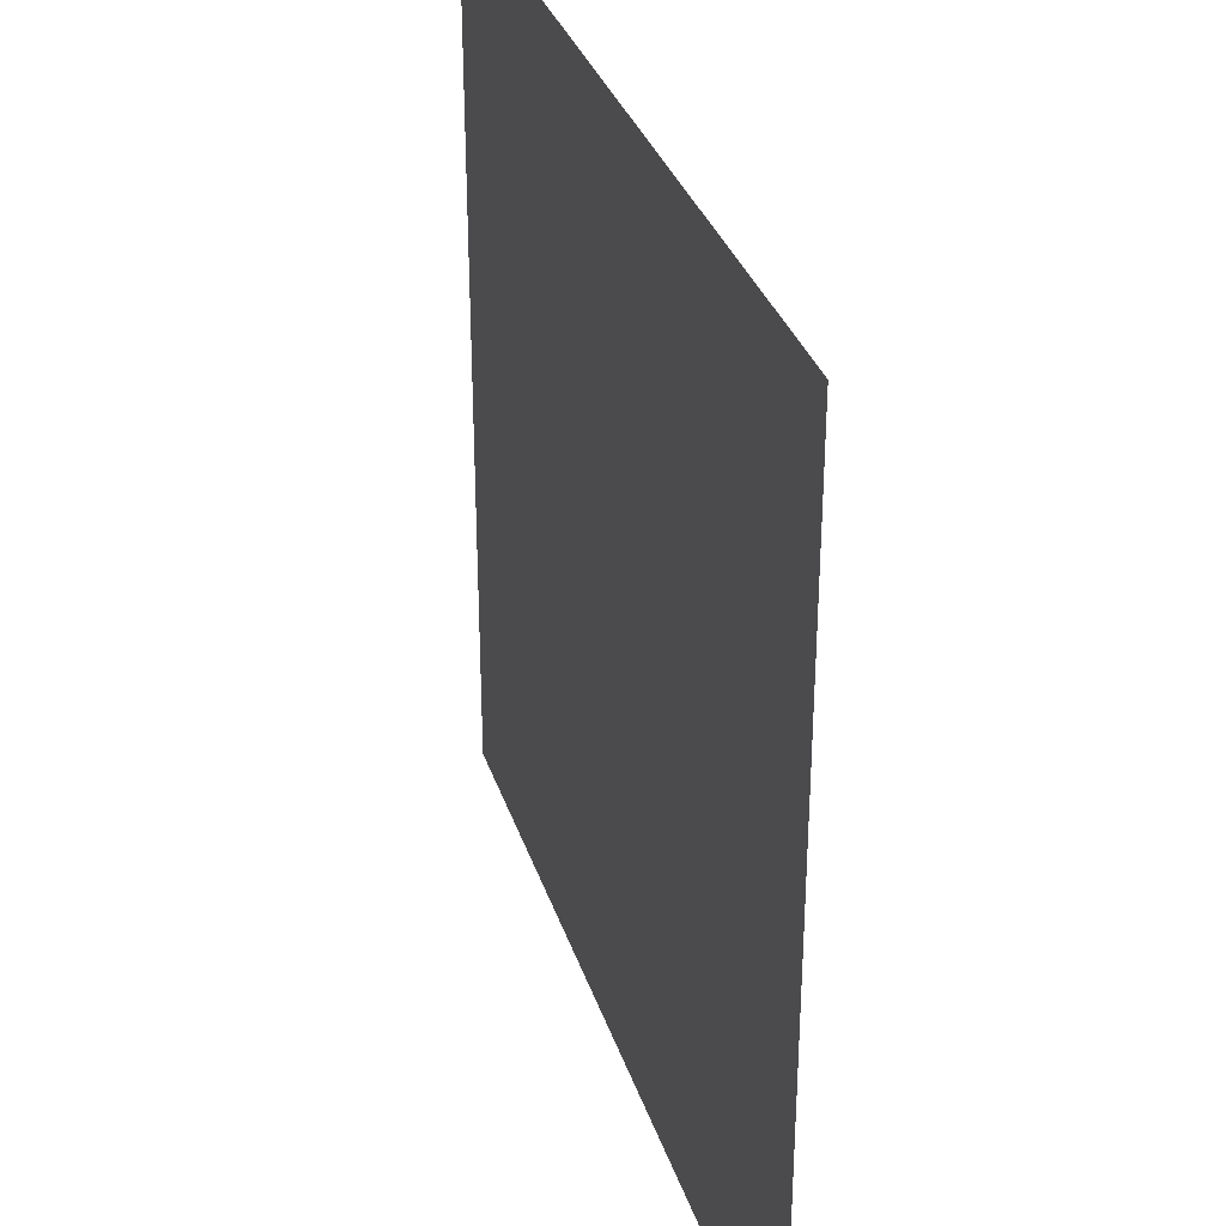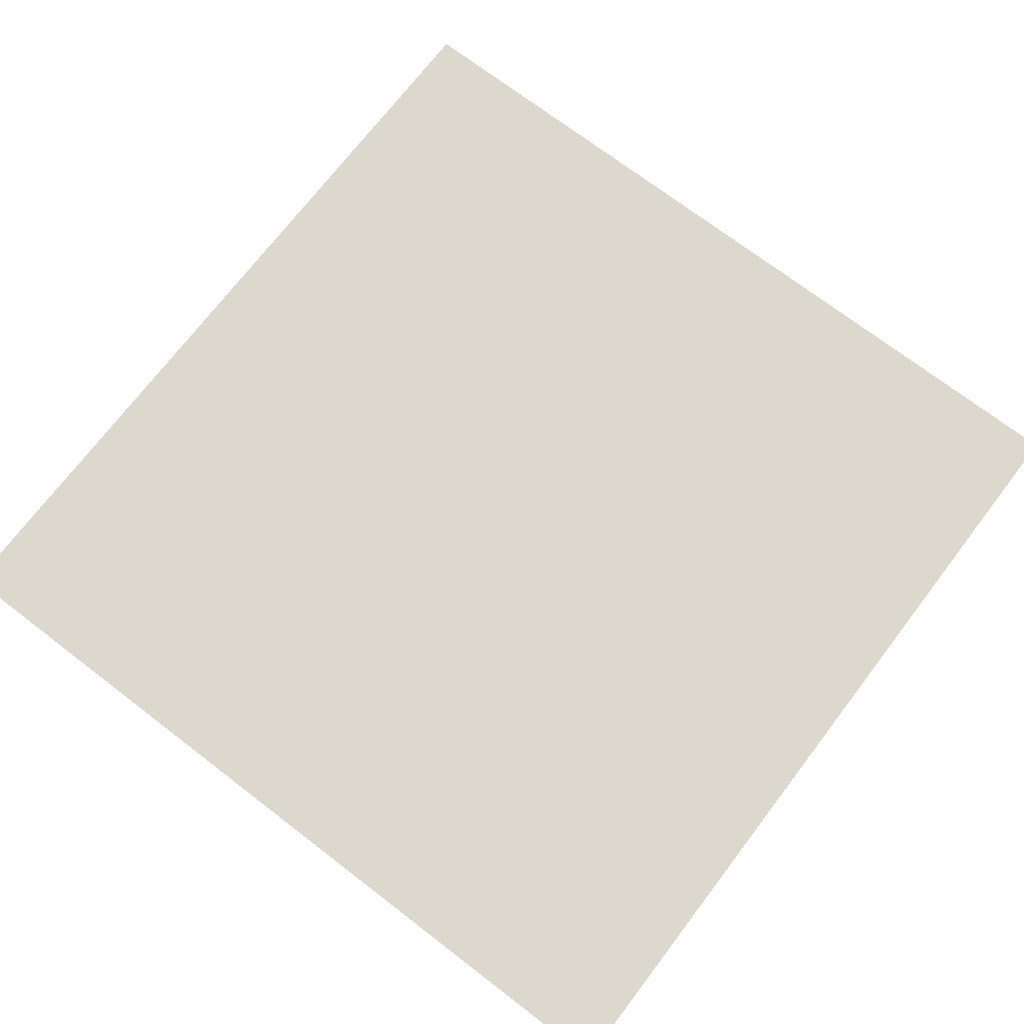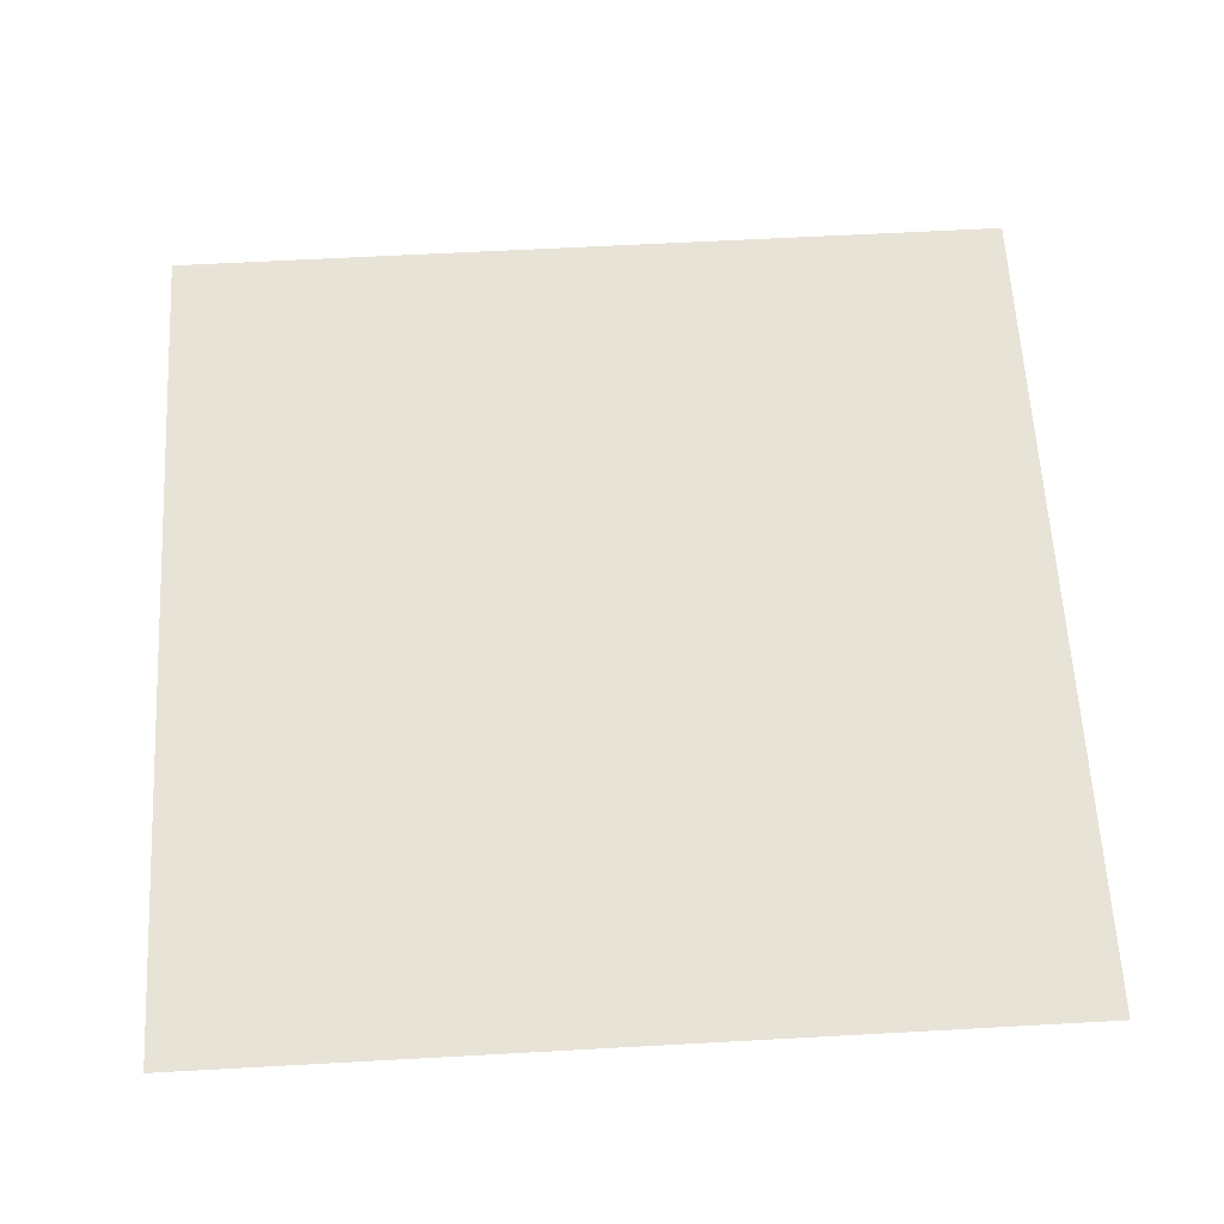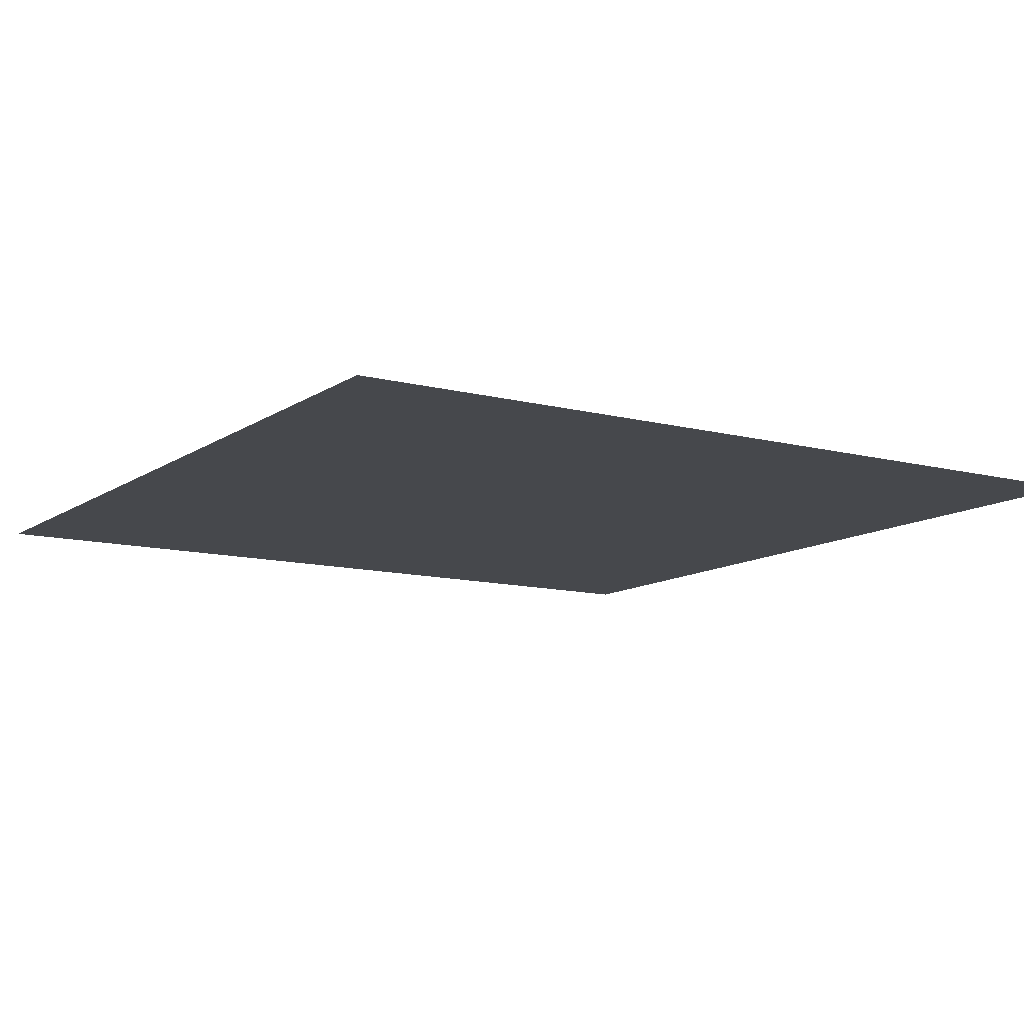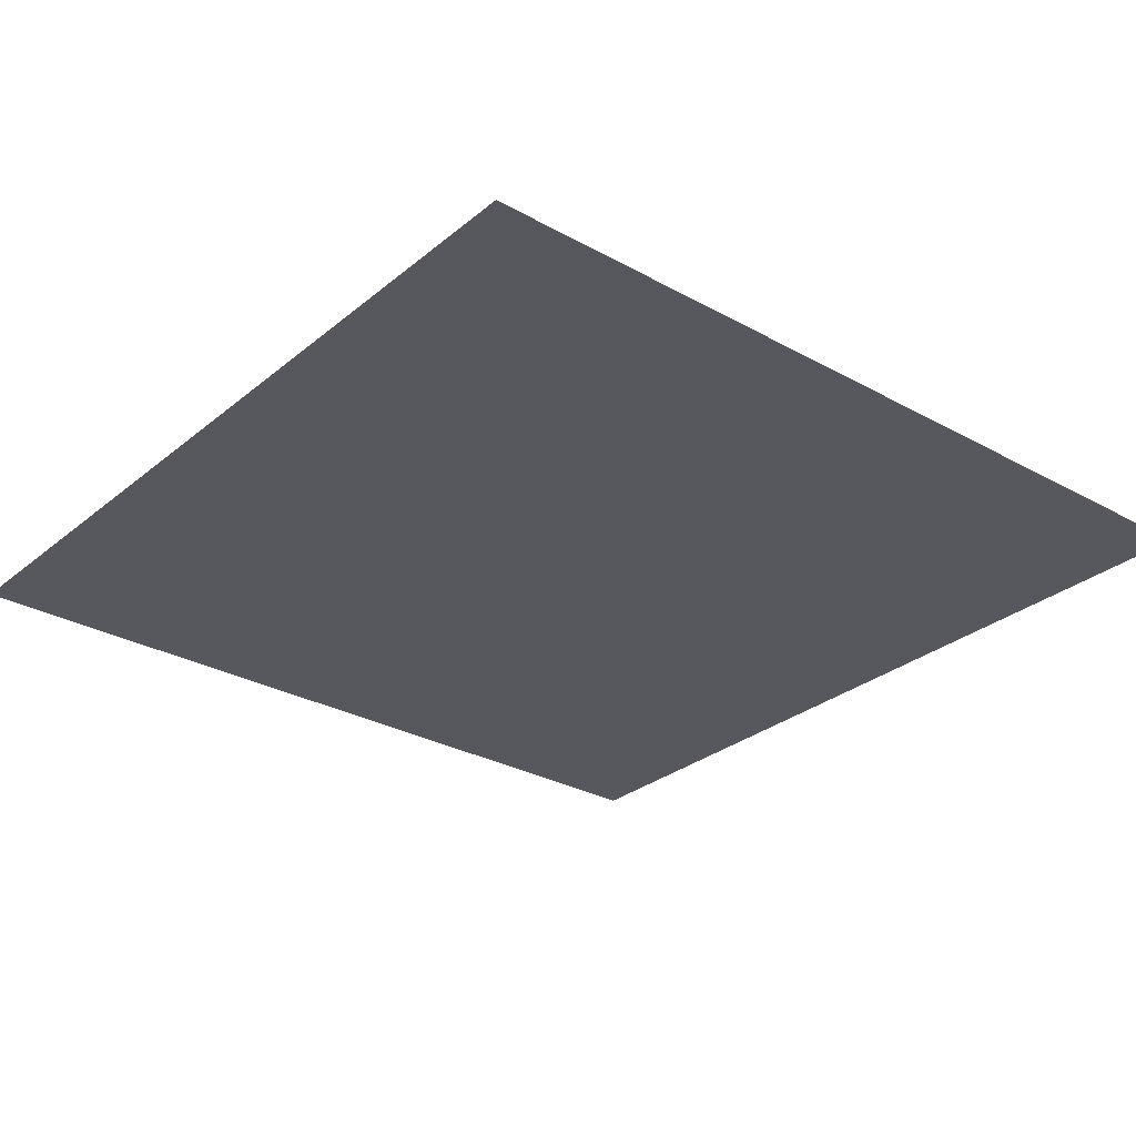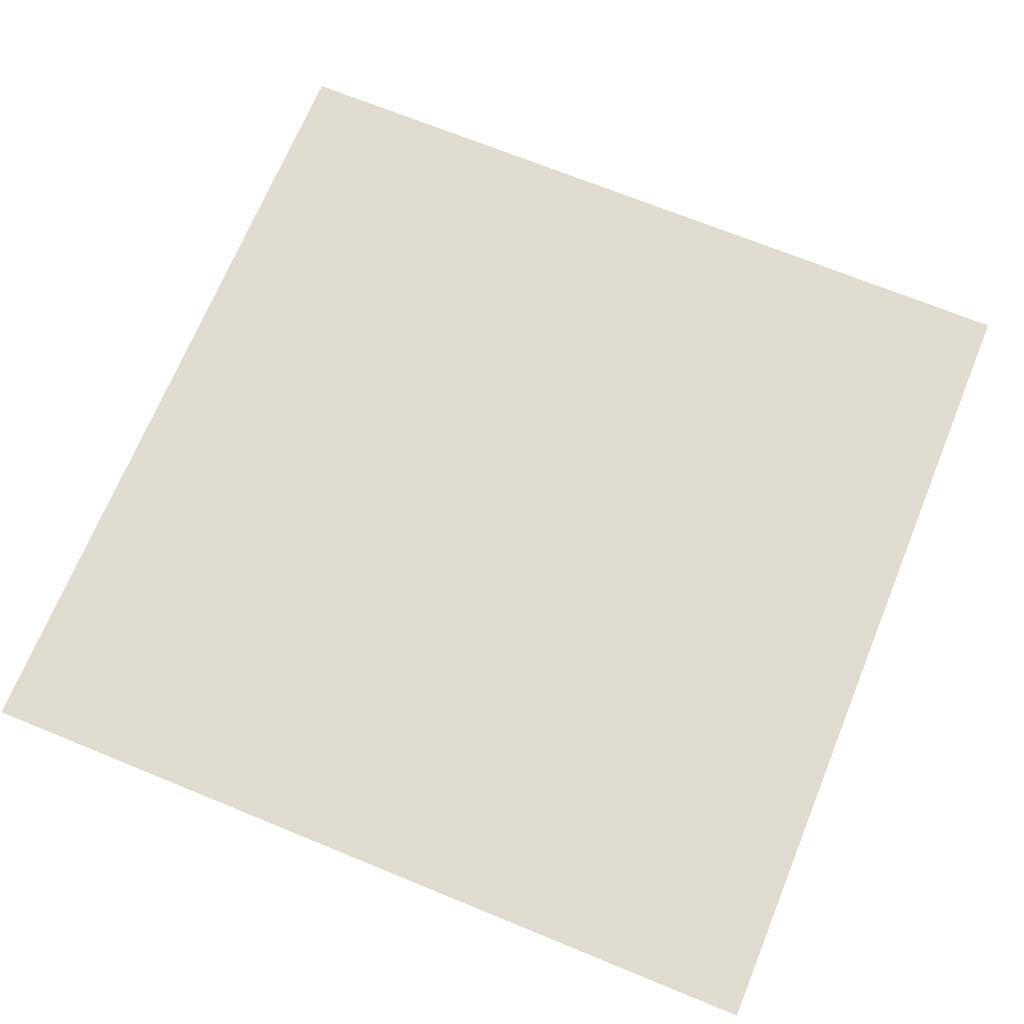
<metadata>
{"format":"obj","ext":"obj","renderer":"f3d","projection":"perspective","resolution":1024,"background":"white","views":[{"elev":33.1,"azim":73.1,"up":"+Y"},{"elev":72.3,"azim":127.4,"up":"+Z"},{"elev":61.7,"azim":176.8,"up":"+Z"},{"elev":-11.4,"azim":-32.4,"up":"+Z"},{"elev":-28.9,"azim":-129.6,"up":"+Z"},{"elev":69.5,"azim":-157.7,"up":"+Z"}]}
</metadata>
<code>
o Grid_Grid.001
v -1 -1 1
v -0.7143 -1 1
v -0.4286 -1 1
v -0.1429 -1 1
v 0.1429 -1 1
v 0.4286 -1 1
v 0.7143 -1 1
v 1 -1 1
v -1 -0.7143 1
v -0.7143 -0.7143 1
v -0.4286 -0.7143 1
v -0.1429 -0.7143 1
v 0.1429 -0.7143 1
v 0.4286 -0.7143 1
v 0.7143 -0.7143 1
v 1 -0.7143 1
v -1 -0.4286 1
v -0.7143 -0.4286 1
v -0.4286 -0.4286 1
v -0.1429 -0.4286 1
v 0.1429 -0.4286 1
v 0.4286 -0.4286 1
v 0.7143 -0.4286 1
v 1 -0.4286 1
v -1 -0.1429 1
v -0.7143 -0.1429 1
v -0.4286 -0.1429 1
v -0.1429 -0.1429 1
v 0.1429 -0.1429 1
v 0.4286 -0.1429 1
v 0.7143 -0.1429 1
v 1 -0.1429 1
v -1 0.1429 1
v -0.7143 0.1429 1
v -0.4286 0.1429 1
v -0.1429 0.1429 1
v 0.1429 0.1429 1
v 0.4286 0.1429 1
v 0.7143 0.1429 1
v 1 0.1429 1
v -1 0.4286 1
v -0.7143 0.4286 1
v -0.4286 0.4286 1
v -0.1429 0.4286 1
v 0.1429 0.4286 1
v 0.4286 0.4286 1
v 0.7143 0.4286 1
v 1 0.4286 1
v -1 0.7143 1
v -0.7143 0.7143 1
v -0.4286 0.7143 1
v -0.1429 0.7143 1
v 0.1429 0.7143 1
v 0.4286 0.7143 1
v 0.7143 0.7143 1
v 1 0.7143 1
v -1 1 1
v -0.7143 1 1
v -0.4286 1 1
v -0.1429 1 1
v 0.1429 1 1
v 0.4286 1 1
v 0.7143 1 1
v 1 1 1
f 2 10 9
f 3 11 10
f 4 12 11
f 5 13 12
f 6 14 13
f 7 15 14
f 8 16 15
f 10 18 17
f 11 19 18
f 12 20 19
f 13 21 20
f 14 22 21
f 15 23 22
f 16 24 23
f 18 26 25
f 19 27 26
f 20 28 27
f 21 29 28
f 22 30 29
f 23 31 30
f 24 32 31
f 26 34 33
f 27 35 34
f 28 36 35
f 29 37 36
f 30 38 37
f 31 39 38
f 32 40 39
f 34 42 41
f 35 43 42
f 36 44 43
f 37 45 44
f 38 46 45
f 39 47 46
f 40 48 47
f 42 50 49
f 43 51 50
f 44 52 51
f 45 53 52
f 46 54 53
f 47 55 54
f 48 56 55
f 50 58 57
f 51 59 58
f 52 60 59
f 53 61 60
f 54 62 61
f 55 63 62
f 56 64 63
f 1 2 9
f 2 3 10
f 3 4 11
f 4 5 12
f 5 6 13
f 6 7 14
f 7 8 15
f 9 10 17
f 10 11 18
f 11 12 19
f 12 13 20
f 13 14 21
f 14 15 22
f 15 16 23
f 17 18 25
f 18 19 26
f 19 20 27
f 20 21 28
f 21 22 29
f 22 23 30
f 23 24 31
f 25 26 33
f 26 27 34
f 27 28 35
f 28 29 36
f 29 30 37
f 30 31 38
f 31 32 39
f 33 34 41
f 34 35 42
f 35 36 43
f 36 37 44
f 37 38 45
f 38 39 46
f 39 40 47
f 41 42 49
f 42 43 50
f 43 44 51
f 44 45 52
f 45 46 53
f 46 47 54
f 47 48 55
f 49 50 57
f 50 51 58
f 51 52 59
f 52 53 60
f 53 54 61
f 54 55 62
f 55 56 63

</code>
